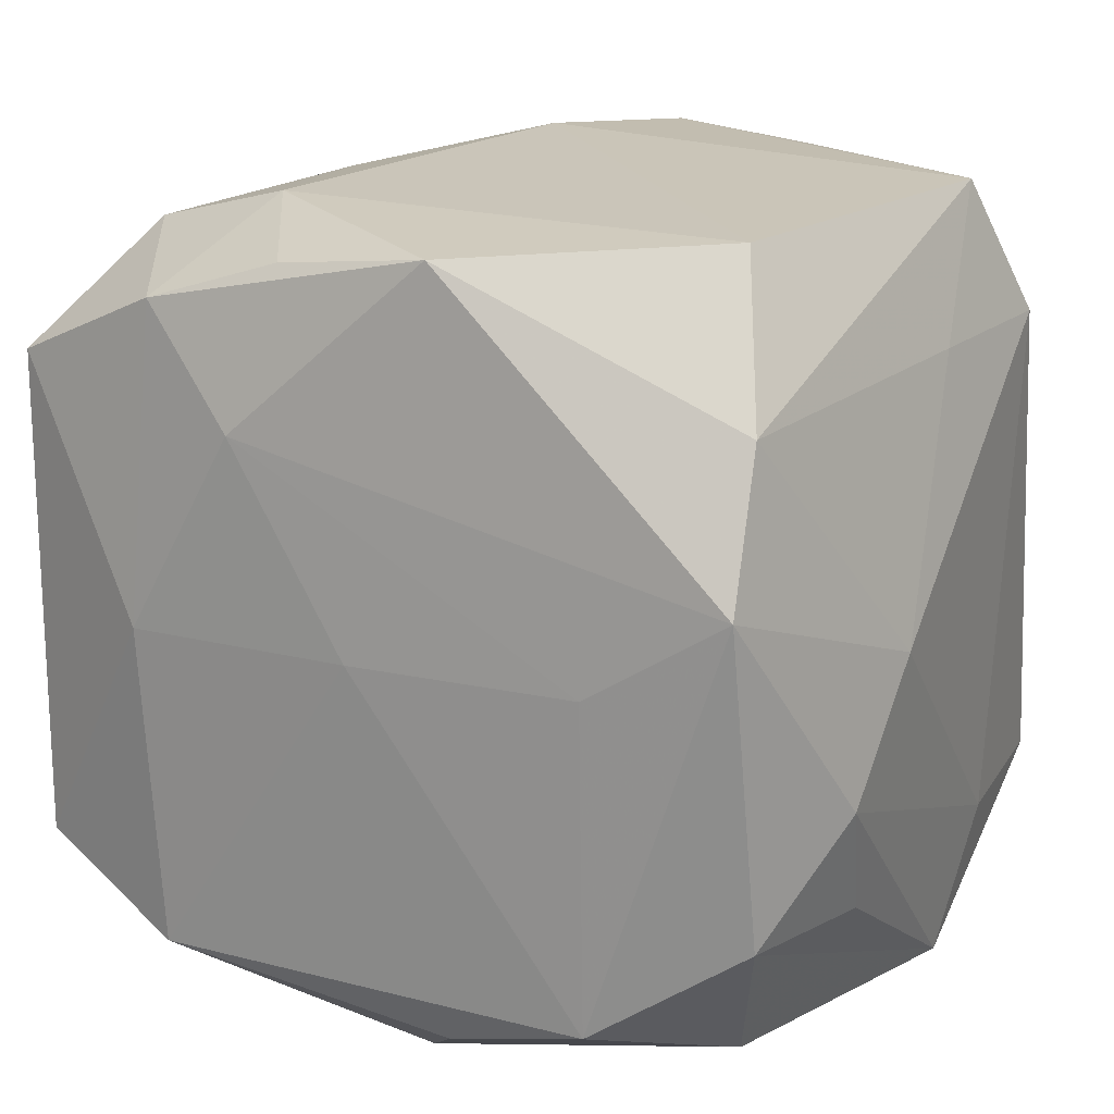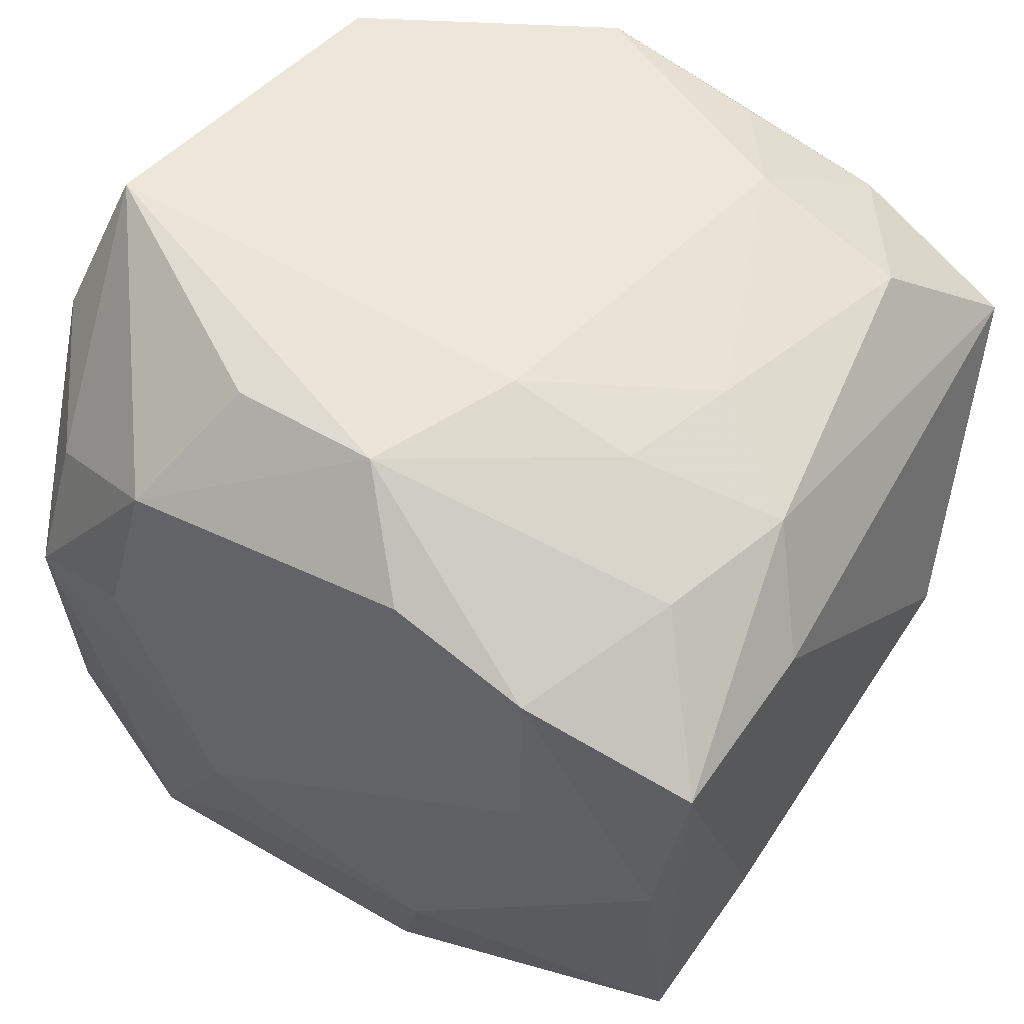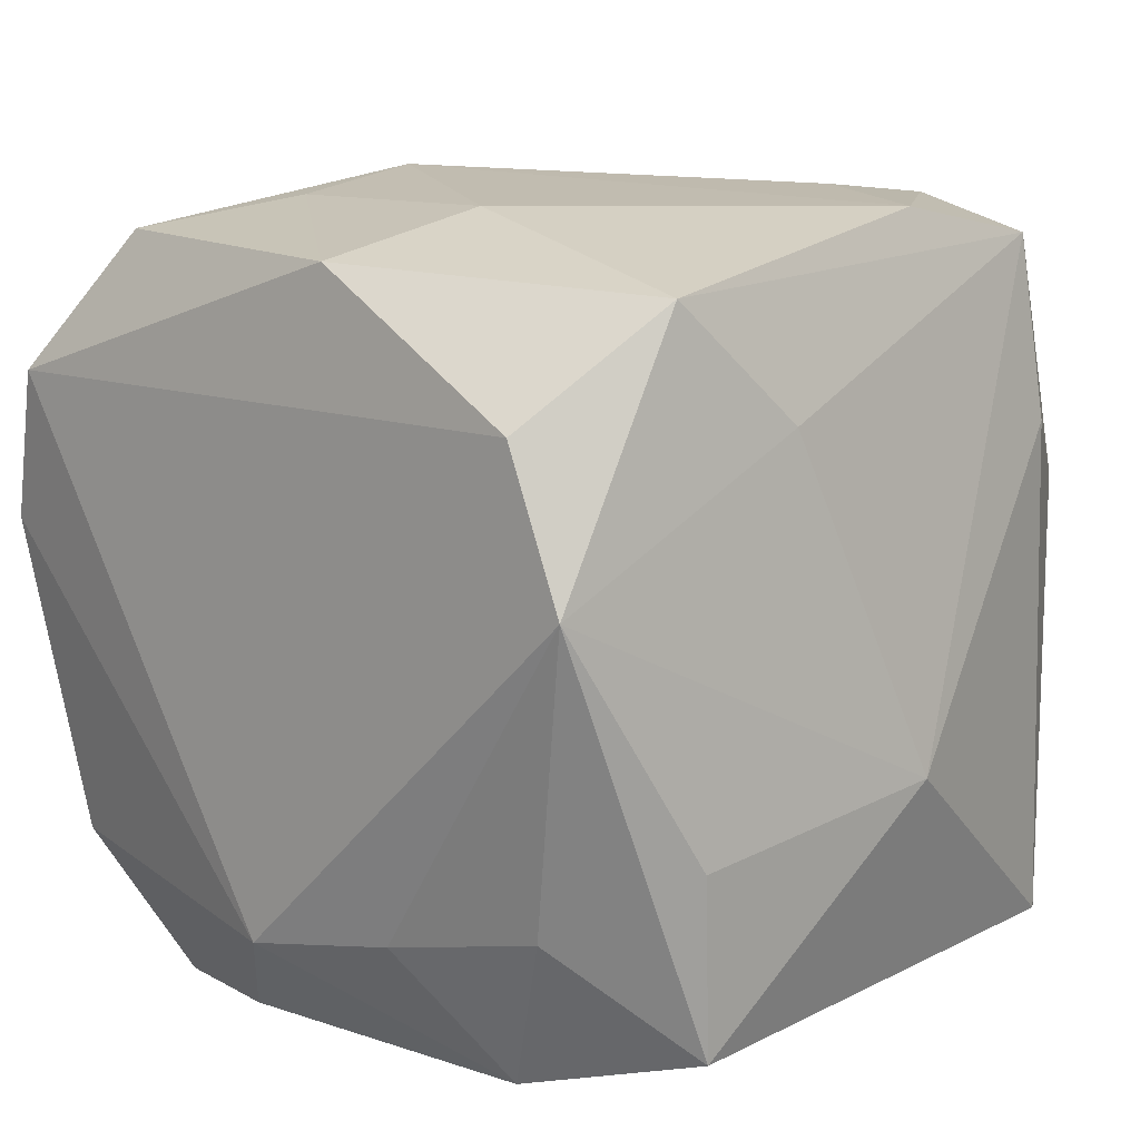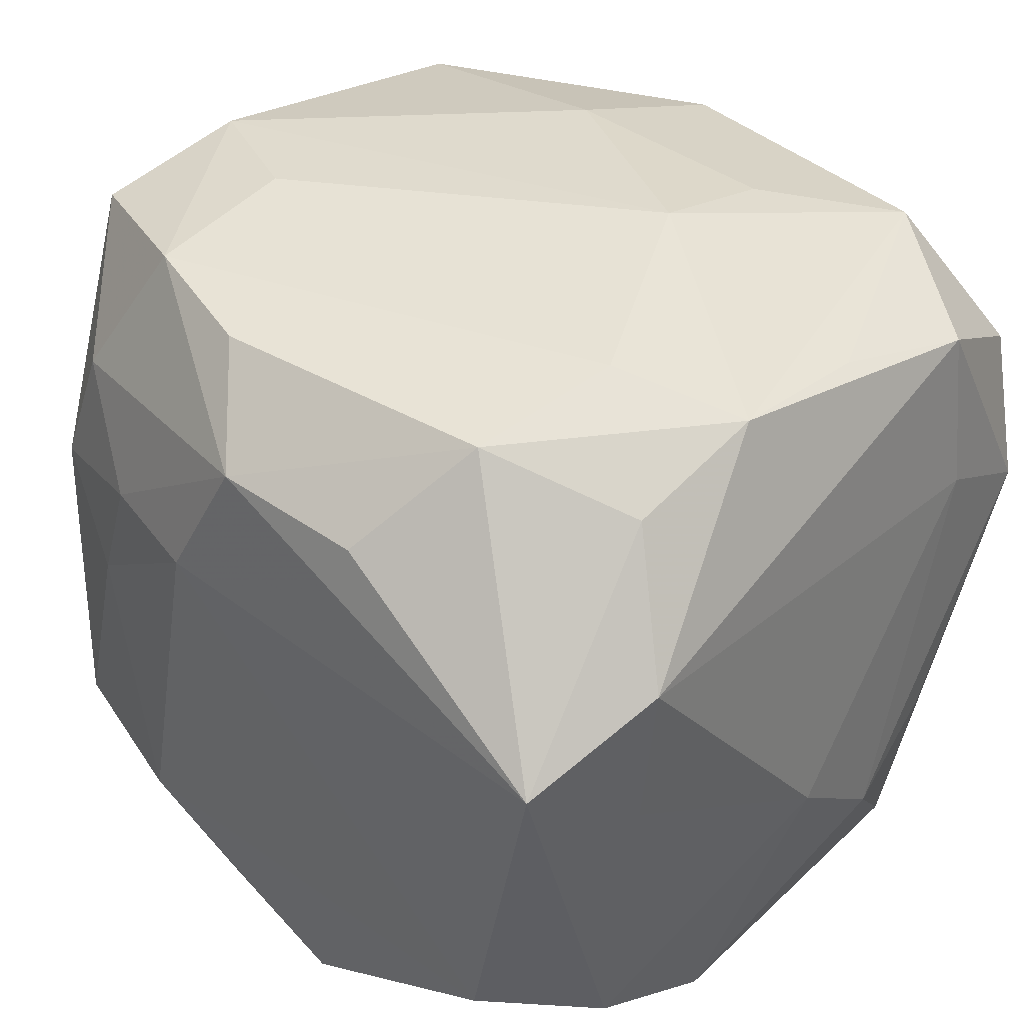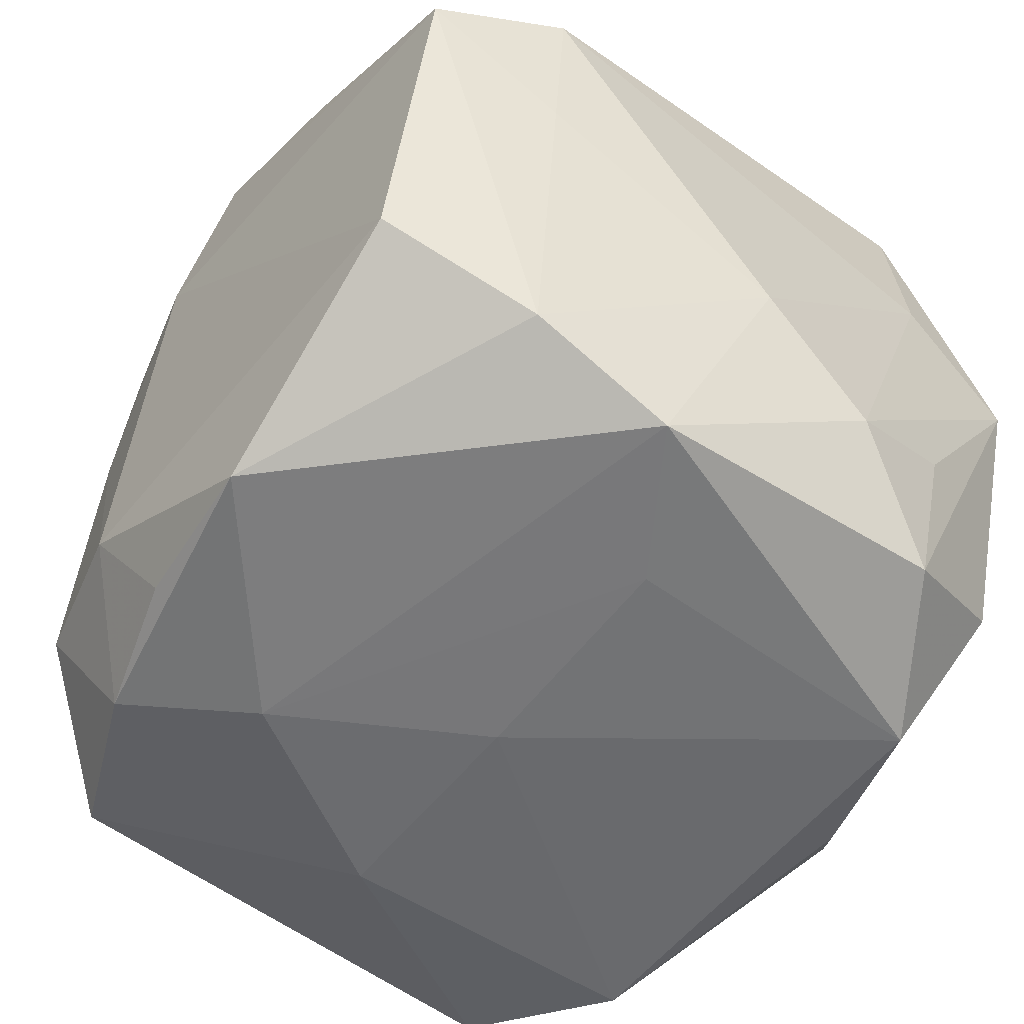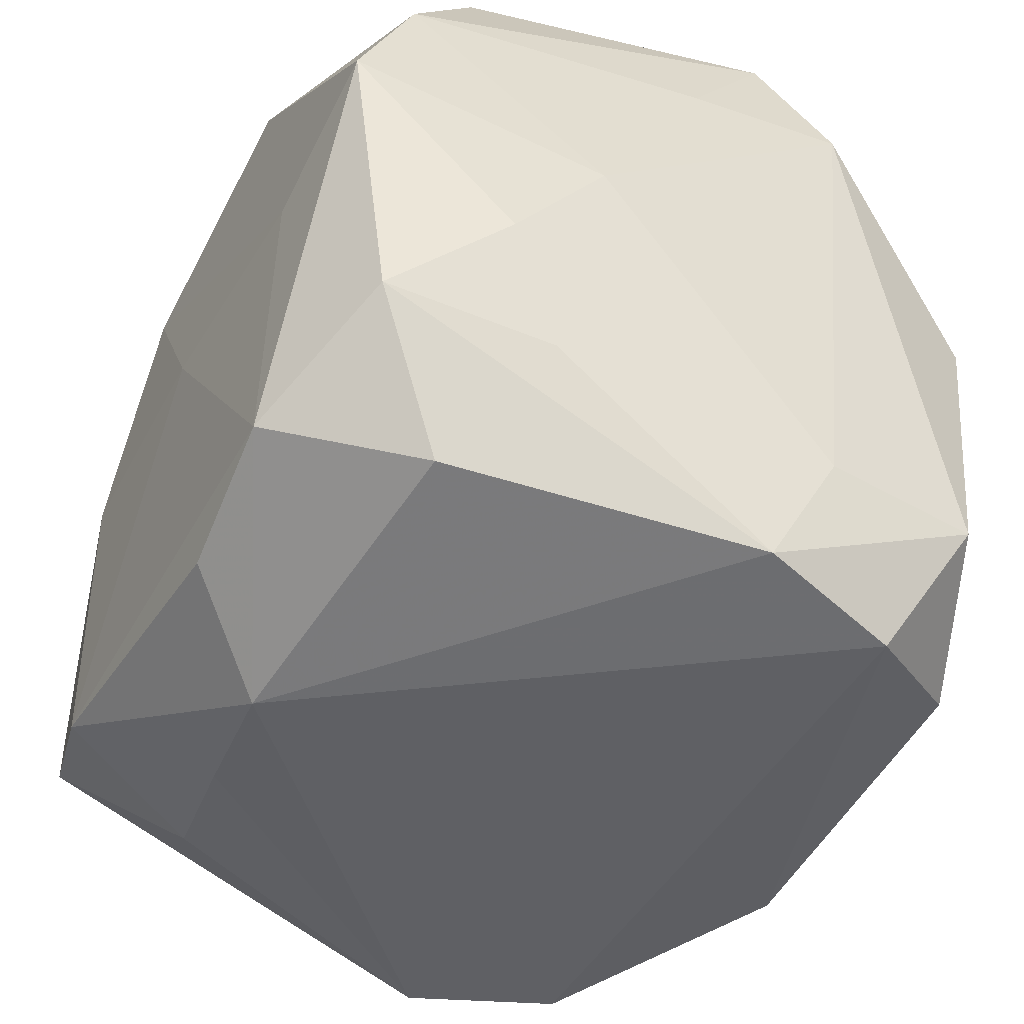
<metadata>
{"format":"obj","ext":"obj","renderer":"f3d","projection":"perspective","resolution":1024,"background":"white","views":[{"elev":20.4,"azim":-150.0,"up":"+Y"},{"elev":52.4,"azim":30.1,"up":"+Y"},{"elev":10.6,"azim":41.2,"up":"+Z"},{"elev":38.8,"azim":-138.5,"up":"+Z"},{"elev":-52.9,"azim":-129.2,"up":"+Z"},{"elev":-43.0,"azim":-117.7,"up":"+Y"}]}
</metadata>
<code>
v 0.001377 0.02954 0.02115
v 0.02802 -0.01773 -0.02586
v 0.02903 -0.01935 -0.01259
v 0.007621 -0.01678 0.0282
v -0.01852 -0.02407 0.02599
v -0.009008 -0.006559 0.03017
v 0.009416 0.01613 -0.0278
v 0.02786 0.003191 0.02809
v 0.03309 -0.001021 -0.009264
v 0.02939 0.01471 0.02588
v 0.0126 0.0299 -0.01594
v -0.03013 -0.01541 -0.01209
v 0.02049 -0.02573 -0.01747
v -0.03017 -0.01684 0.01002
v 0.01722 0.02004 0.02805
v -0.02852 -0.01374 -0.02442
v 0.02401 0.02655 -0.01449
v -0.001825 -0.02963 -0.02111
v 0.02635 -0.0302 0.004804
v -0.0262 0.005864 0.02643
v -0.004904 0.02933 -0.02543
v -0.01751 0.00297 -0.02799
v -0.009906 -0.01591 0.02833
v -0.01495 0.02115 0.02719
v -0.02245 0.03042 -0.01522
v -0.02608 -0.02801 0.01582
v 0.03048 0.01614 0.01275
v 0.02747 -0.02074 0.02353
v -0.02622 -0.005954 0.02504
v -0.02481 -0.02456 -0.0184
v -0.025 0.01588 0.02301
v 0.01563 -0.02239 -0.02887
v 0.01758 0.001091 -0.02842
v -0.03152 -0.00641 -0.01597
v 0.03003 -0.01179 0.01505
v -9.828e-05 0.002068 -0.02866
v 0.02646 0.02395 0.007723
v 0.004349 -0.02819 0.02505
v 0.02295 0.02345 0.01766
v -0.007622 -0.02399 -0.02817
v 0.006893 0.02333 0.02734
v 0.01591 0.02773 0.01082
v 0.01888 0.02755 0.002051
v -0.009921 0.02892 0.02027
v 0.022 -0.03006 0.01554
v -0.02766 0.009872 -0.02698
v -0.03186 0.002481 -0.008838
v -0.02943 0.02045 0.001391
v 0.009274 -0.02793 -0.01947
v -0.03058 0.02043 0.01341
v -0.0275 0.03042 0.008759
v 0.0298 0.01807 -0.02335
v 0.007278 0.02736 -0.02426
v 0.01769 0.008104 0.02906
v -0.02933 -0.0266 0.004692
v -0.02657 0.02007 -0.02208
v -0.02871 -0.01684 0.02249
v 0.006771 0.03042 0.01084
v -0.01837 -0.02053 -0.02887
v 0.01764 0.0238 -0.02502
v -0.01716 0.009994 0.02903
f 47 50 48
f 51 48 50
f 14 50 47
f 47 48 56
f 48 51 56
f 34 14 47
f 55 14 34
f 18 55 30
f 55 16 30
f 32 33 2
f 25 51 58
f 21 56 25
f 25 56 51
f 27 10 9
f 27 37 10
f 10 37 39
f 31 51 50
f 31 24 51
f 50 20 31
f 31 20 24
f 12 16 55
f 55 34 12
f 12 34 16
f 46 56 21
f 16 34 46
f 47 56 46
f 46 34 47
f 9 10 35
f 6 8 54
f 18 30 59
f 59 30 16
f 16 46 59
f 42 43 58
f 37 43 42
f 42 39 37
f 2 33 52
f 52 27 9
f 37 27 52
f 9 2 52
f 58 51 1
f 1 42 58
f 39 42 1
f 50 14 57
f 57 20 50
f 57 14 55
f 10 8 28
f 28 35 10
f 6 54 61
f 61 20 6
f 24 20 61
f 40 32 18
f 18 59 40
f 40 59 32
f 33 32 36
f 32 59 36
f 17 43 37
f 37 52 17
f 33 36 7
f 7 46 21
f 10 39 15
f 39 1 15
f 15 8 10
f 15 54 8
f 15 61 54
f 51 24 44
f 44 1 51
f 24 1 44
f 20 57 29
f 4 8 6
f 4 28 8
f 9 35 19
f 35 28 19
f 22 59 46
f 22 36 59
f 46 7 22
f 22 7 36
f 60 17 52
f 60 7 21
f 60 52 33
f 33 7 60
f 24 61 41
f 61 15 41
f 41 1 24
f 41 15 1
f 3 2 9
f 9 19 3
f 3 19 2
f 13 32 2
f 2 19 13
f 17 60 11
f 11 25 58
f 21 25 11
f 58 43 11
f 43 17 11
f 5 29 57
f 6 20 5
f 20 29 5
f 28 4 38
f 49 19 18
f 49 13 19
f 18 32 49
f 32 13 49
f 53 60 21
f 21 11 53
f 53 11 60
f 23 4 6
f 6 5 23
f 23 38 4
f 5 38 23
f 26 57 55
f 26 5 57
f 26 38 5
f 26 55 18
f 18 19 45
f 45 26 18
f 38 26 45
f 45 19 28
f 28 38 45

</code>
